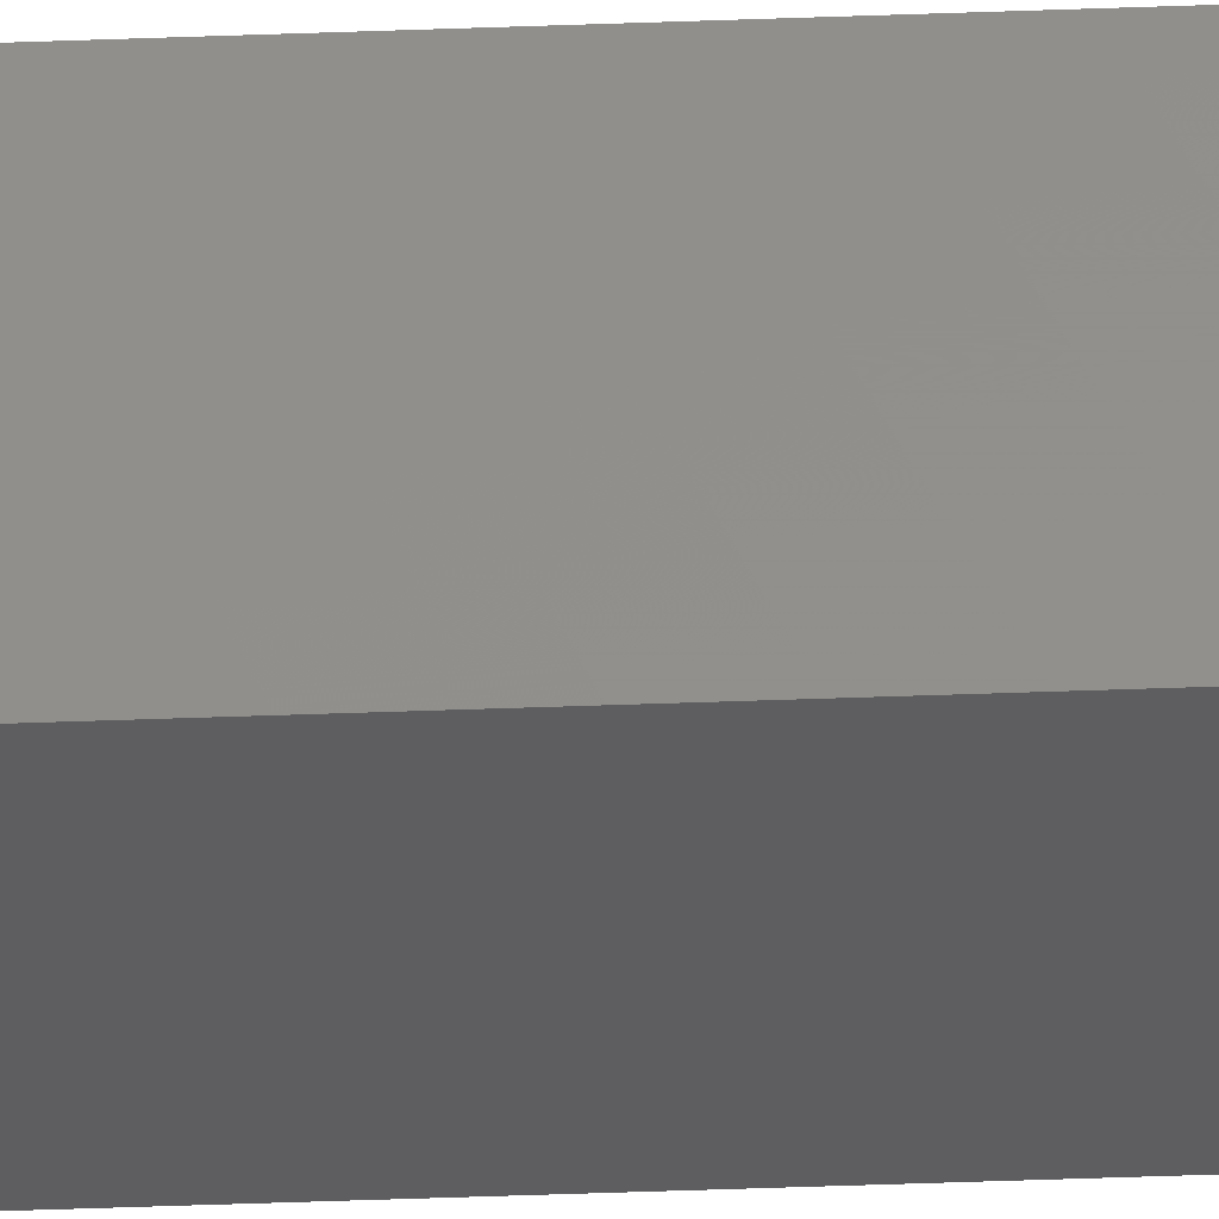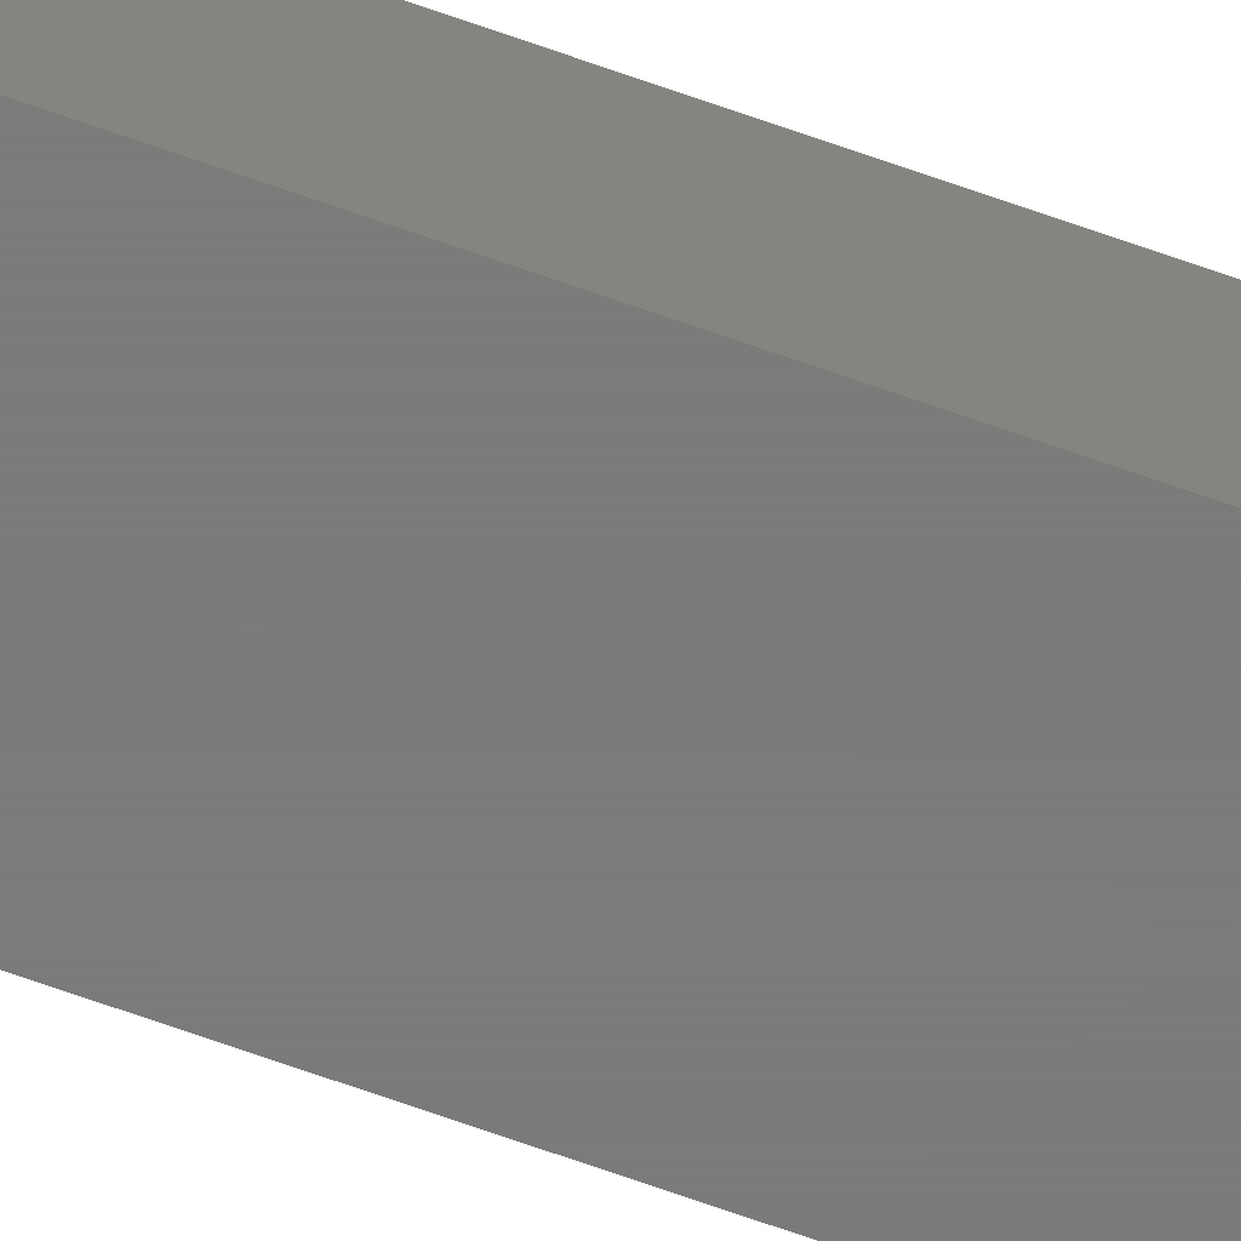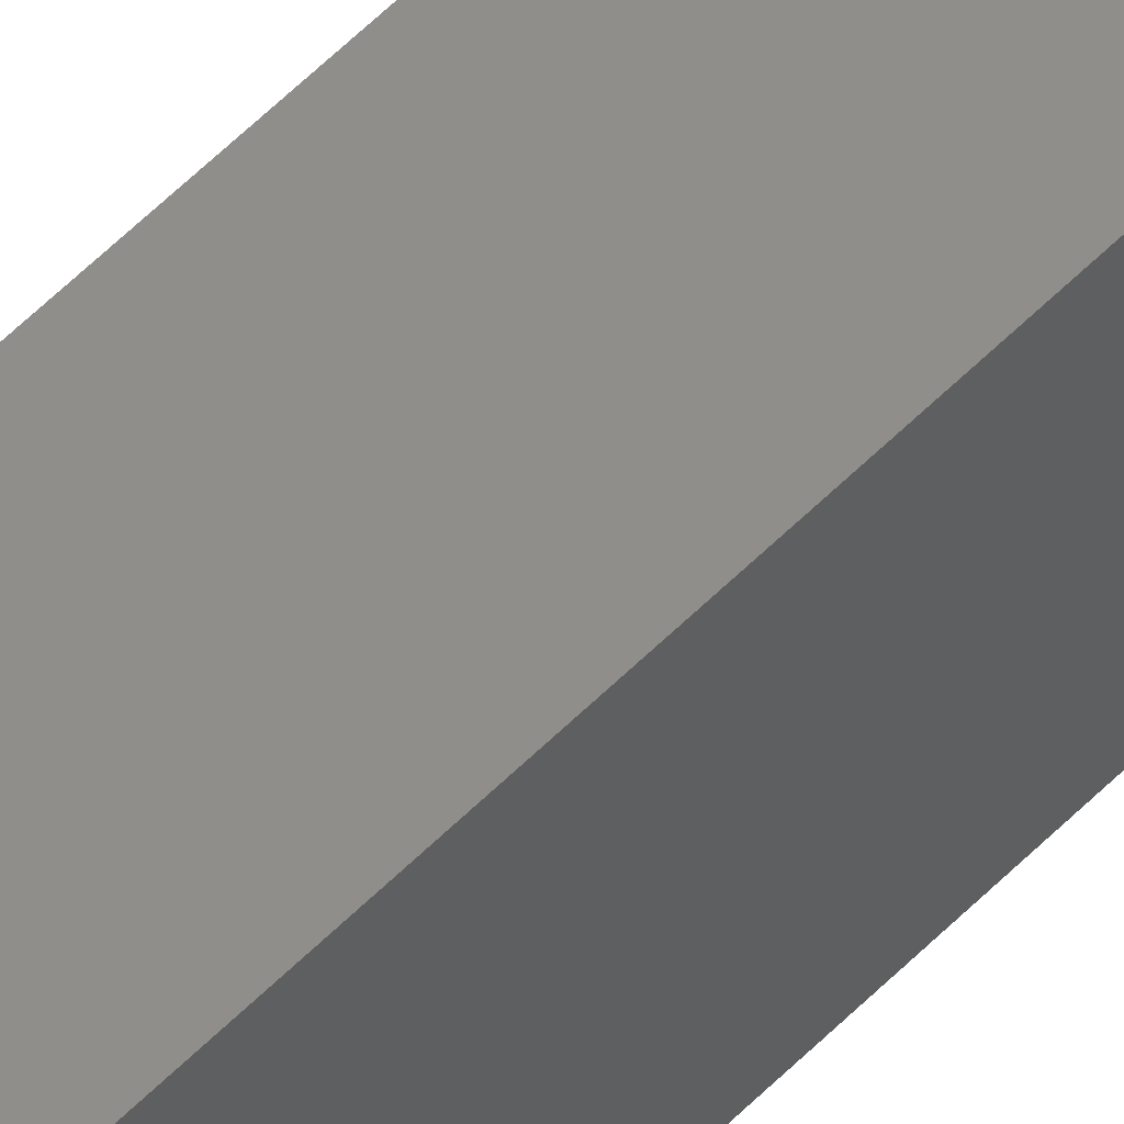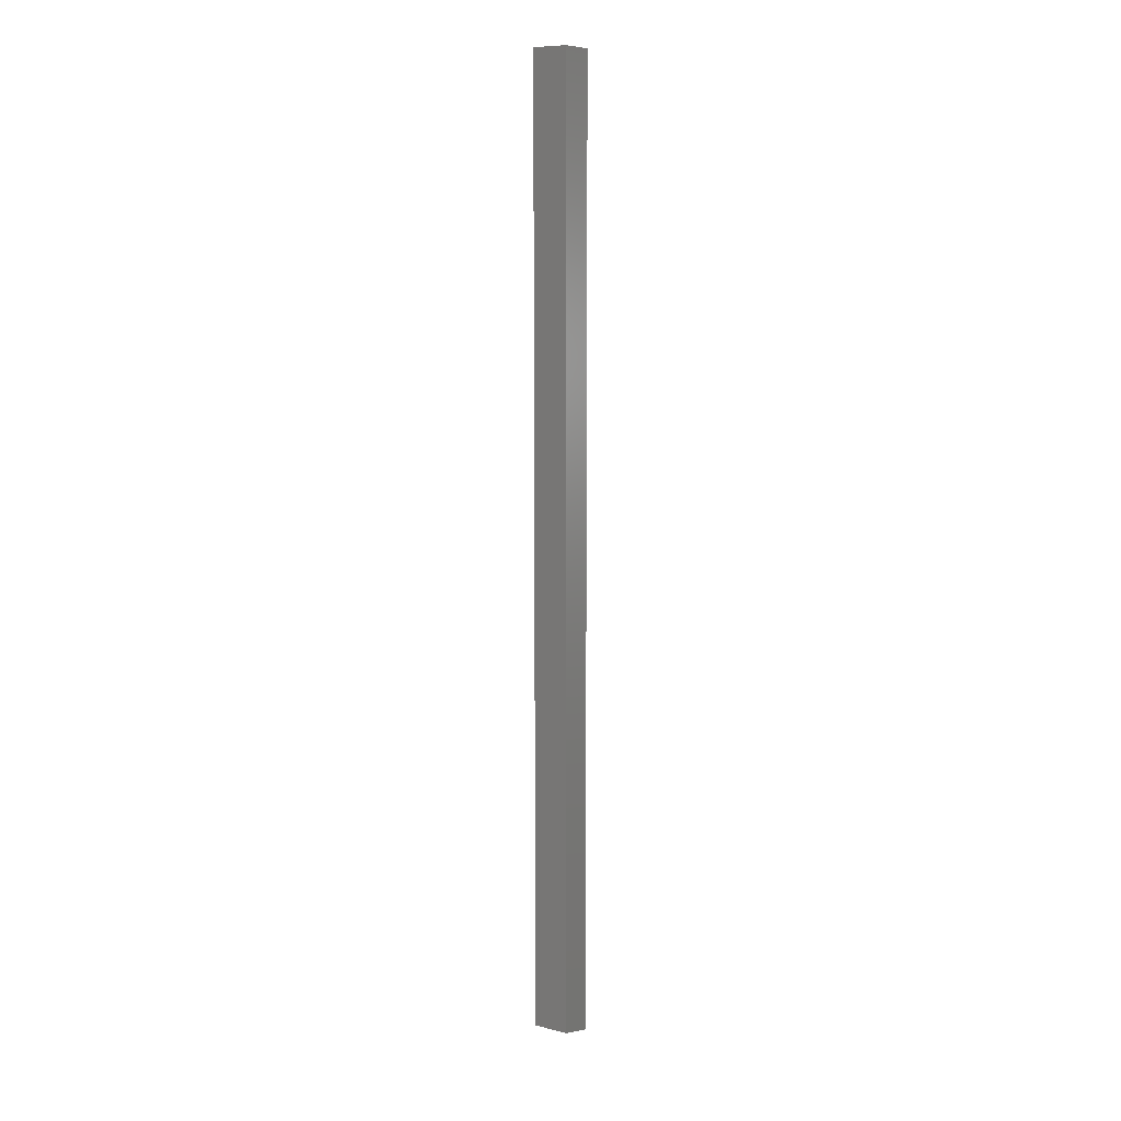
<metadata>
{"format":"stl","ext":"stl","renderer":"f3d","projection":"perspective","resolution":1024,"background":"white","views":[{"elev":-35.8,"azim":93.0,"up":"+Z"},{"elev":-73.9,"azim":-109.1,"up":"+Z"},{"elev":45.3,"azim":-141.0,"up":"+Z"},{"elev":9.4,"azim":-147.2,"up":"+Y"}]}
</metadata>
<code>
# stl→obj: 8 verts, 12 faces
v -0.09375 1.062e-34 0.03125
v -0.09375 0 0
v -0.09375 -0.8281 0.03125
v -0.09375 -0.8203 0
v -0.0625 1.735e-18 -1.914e-18
v -0.0625 1.735e-18 0.03125
v -0.0625 -0.8203 -1.914e-18
v -0.0625 -0.8281 0.03125
f 1 2 3
f 3 2 4
f 5 6 7
f 7 6 8
f 2 5 4
f 4 5 7
f 6 1 8
f 8 1 3
f 8 3 7
f 7 3 4
f 2 1 5
f 5 1 6

</code>
